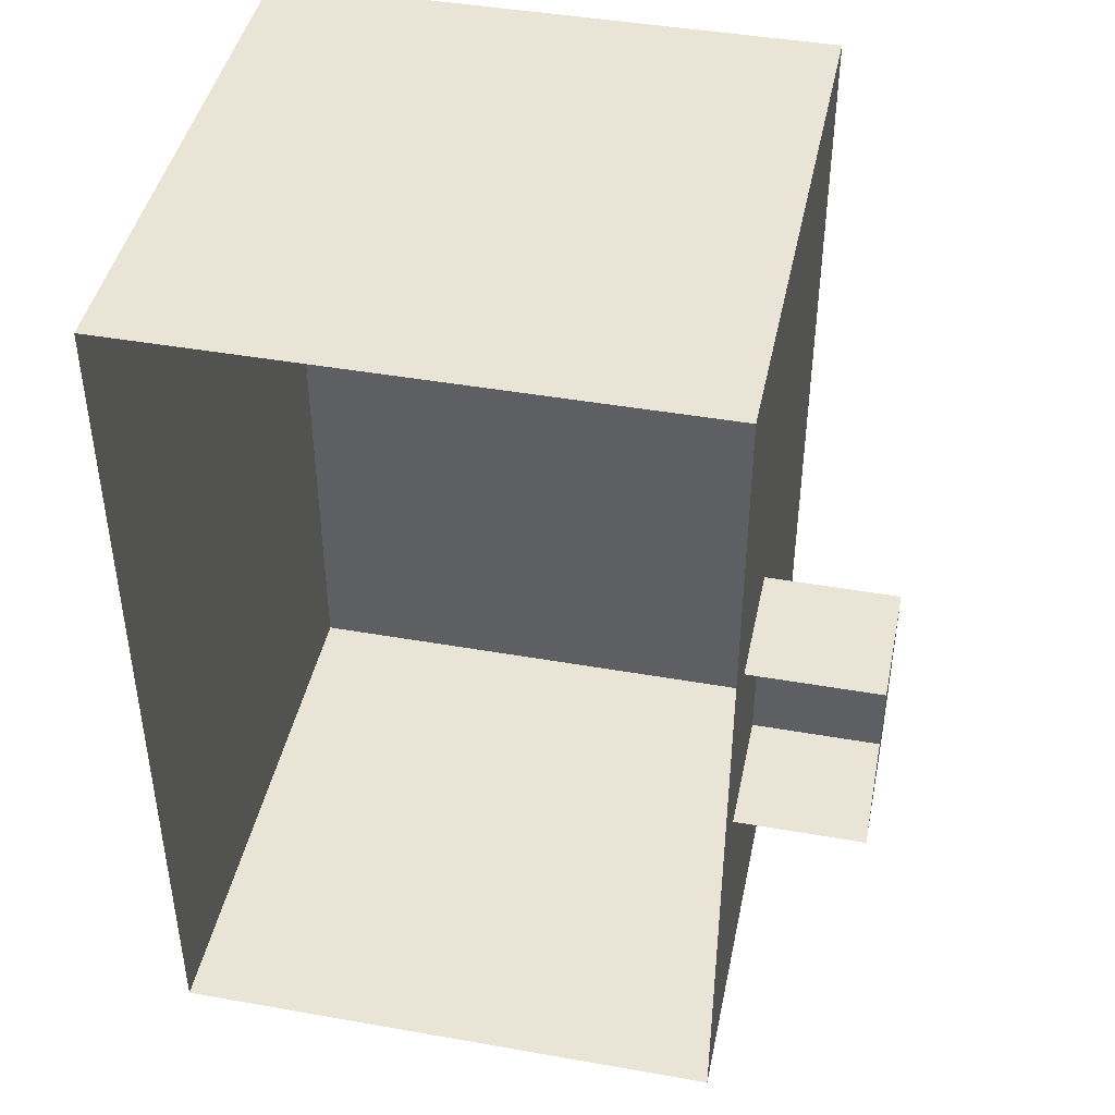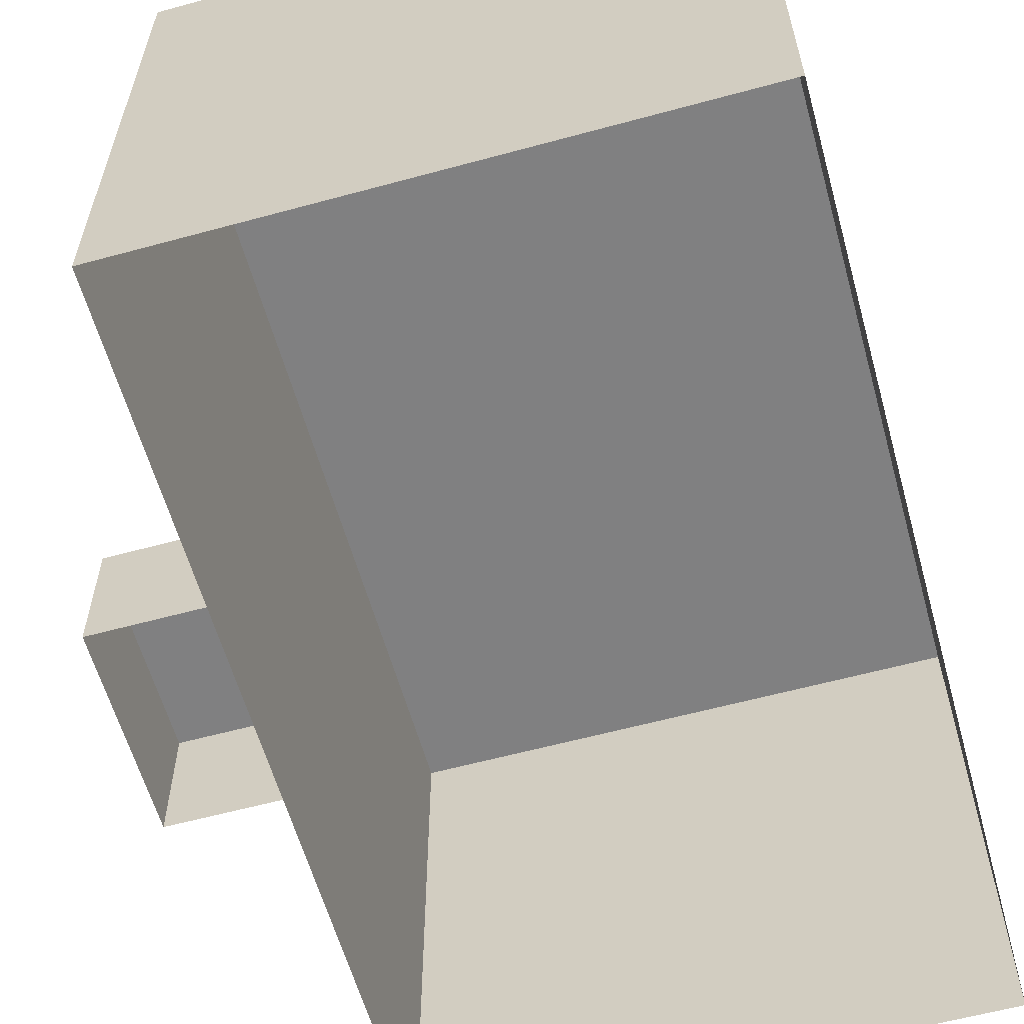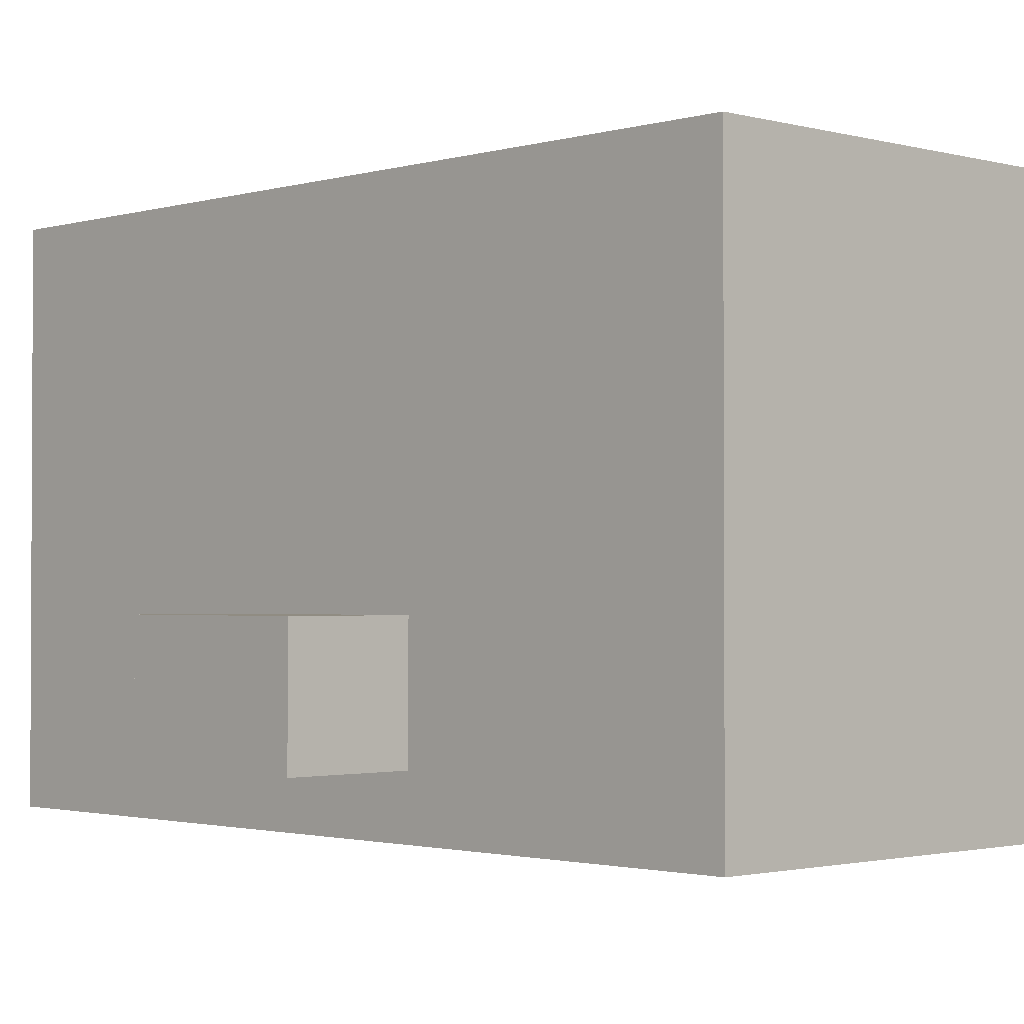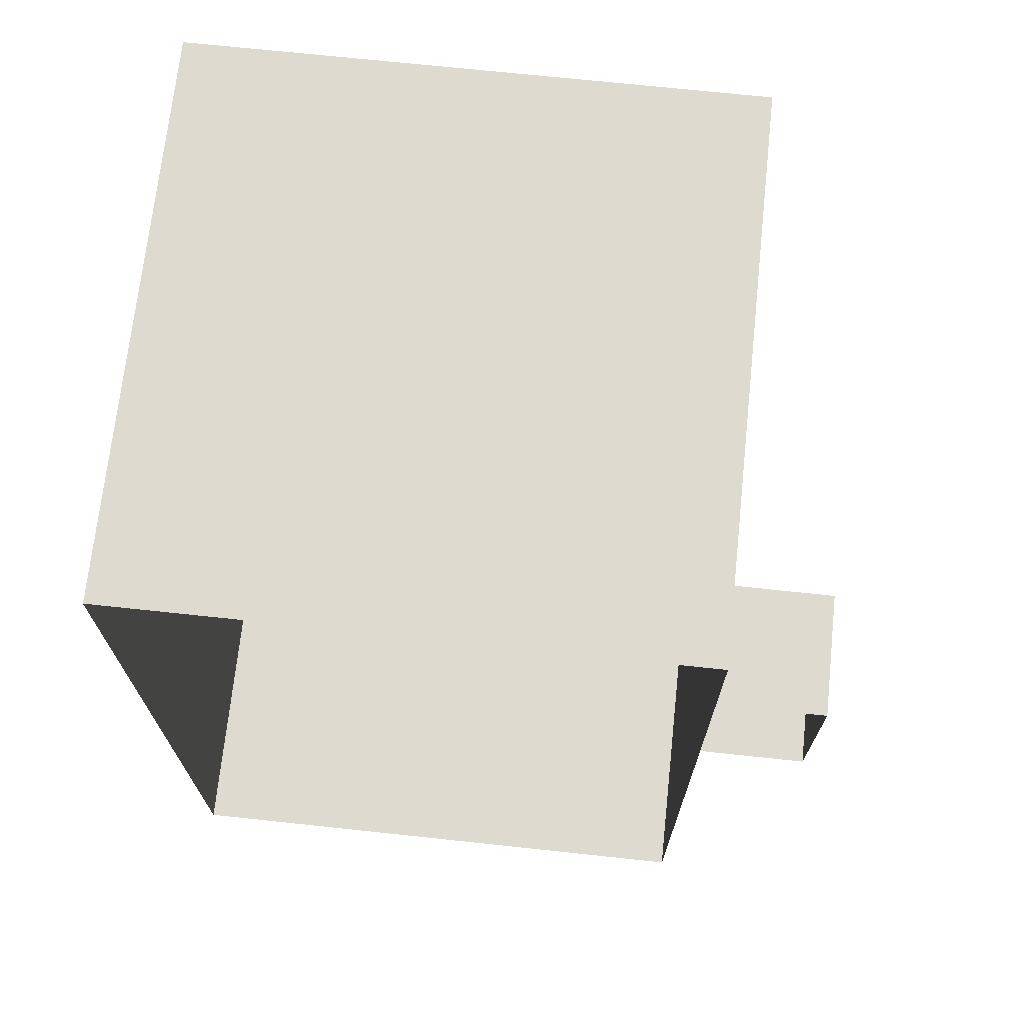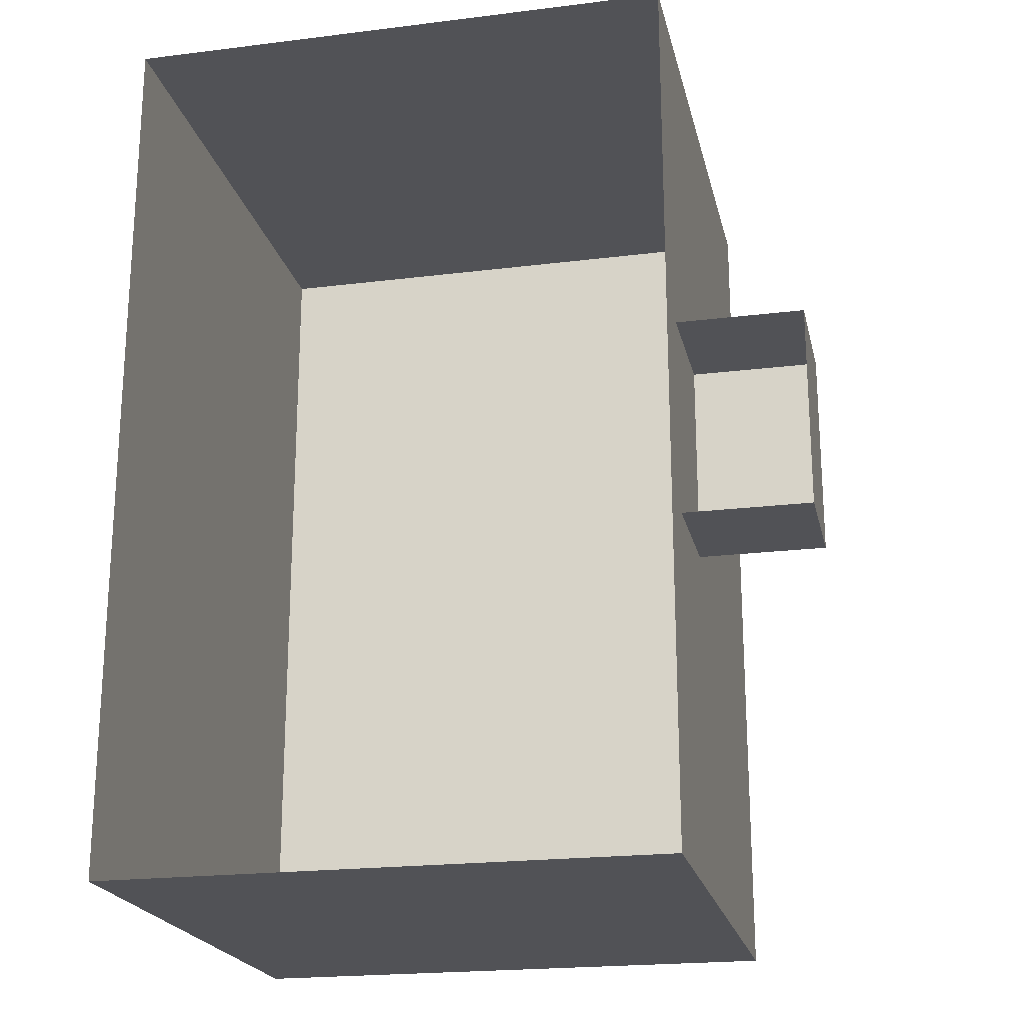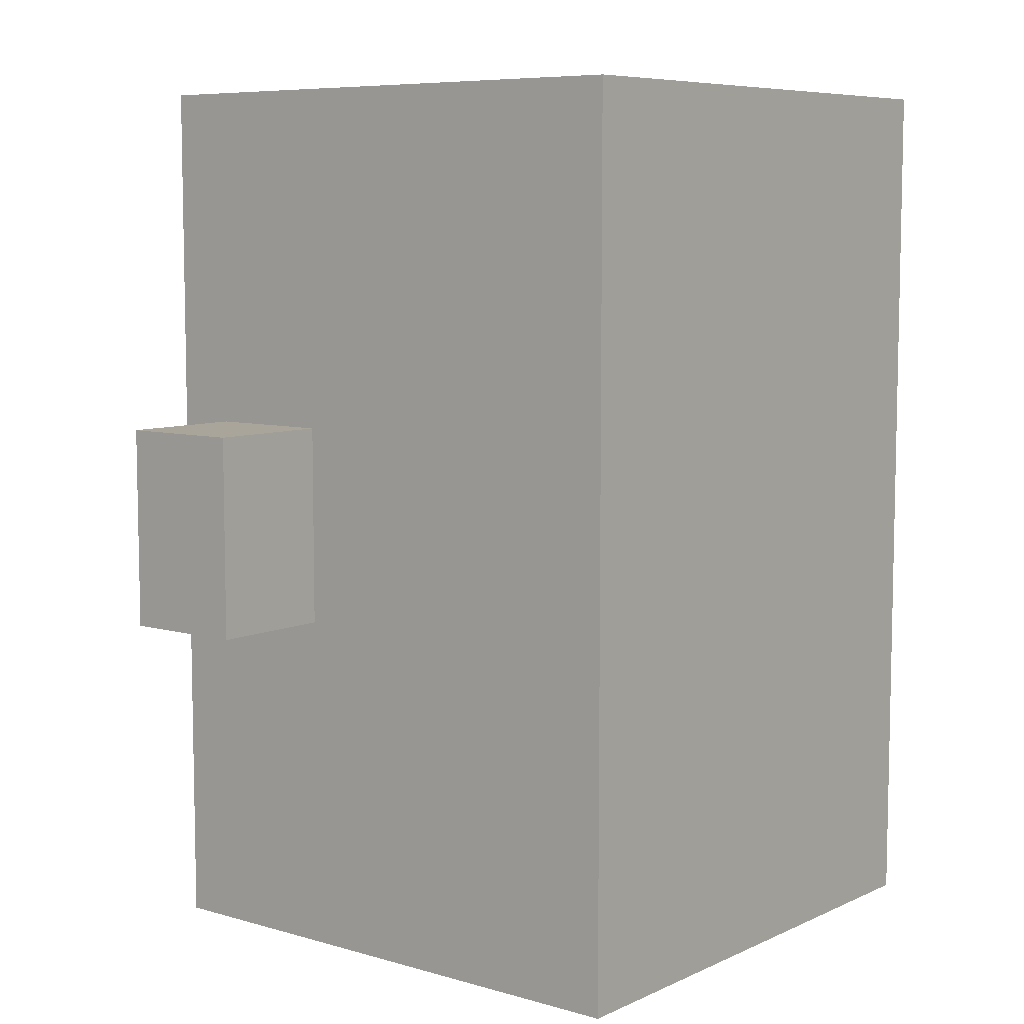
<metadata>
{"format":"obj","ext":"obj","renderer":"f3d","projection":"perspective","resolution":1024,"background":"white","views":[{"elev":43.7,"azim":11.7,"up":"+Z"},{"elev":-60.0,"azim":-164.4,"up":"+Y"},{"elev":-1.7,"azim":136.1,"up":"+Y"},{"elev":70.6,"azim":6.1,"up":"+Z"},{"elev":-21.2,"azim":12.5,"up":"+Z"},{"elev":7.5,"azim":128.8,"up":"+Z"}]}
</metadata>
<code>
o Grass.053_Grass.037
v -324.1 28.88 -88.95
v -286.1 28.88 -88.95
v -286.1 28.88 -149.7
v -324.1 28.88 -149.7
f 1 2 3
f 1 3 4
o Grass.052_Grass.037
v -286.1 28.88 -88.95
v -286.1 -9.125 -88.95
v -286.1 -9.125 -149.7
v -286.1 28.88 -149.7
f 5 6 7
f 5 7 8
o Grass.051_Grass.037
v -324.1 28.88 -149.7
v -324.1 -9.125 -149.7
v -324.1 -9.125 -88.95
v -324.1 28.88 -88.95
f 9 10 11
f 9 11 12
o Grass.050_Grass.037
v -286.1 28.88 -149.7
v -286.1 -9.125 -149.7
v -324.1 -9.125 -149.7
v -324.1 28.88 -149.7
f 13 14 15
f 13 15 16
o Grass.049_Grass.037
v -324.1 28.88 -88.95
v -324.1 -9.125 -88.95
v -286.1 -9.125 -88.95
v -286.1 28.88 -88.95
f 17 18 19
f 17 19 20
o Grass.117_Grass.061
v -286.1 3.667 -112.4
v -277.4 3.667 -112.4
v -277.4 3.667 -126.3
v -286.1 3.667 -126.3
f 21 22 23
f 21 23 24
o Grass.118_Grass.061
v -277.4 3.667 -112.4
v -277.4 -4.986 -112.4
v -277.4 -4.986 -126.3
v -277.4 3.667 -126.3
f 25 26 27
f 25 27 28
o Grass.119_Grass.061
v -286.1 3.667 -126.3
v -286.1 -4.986 -126.3
v -286.1 -4.986 -112.4
v -286.1 3.667 -112.4
f 29 30 31
f 29 31 32
o Grass.120_Grass.061
v -277.4 3.667 -126.3
v -277.4 -4.986 -126.3
v -286.1 -4.986 -126.3
v -286.1 3.667 -126.3
f 33 34 35
f 33 35 36
o Grass.121_Grass.061
v -286.1 3.667 -112.4
v -286.1 -4.986 -112.4
v -277.4 -4.986 -112.4
v -277.4 3.667 -112.4
f 37 38 39
f 37 39 40

</code>
